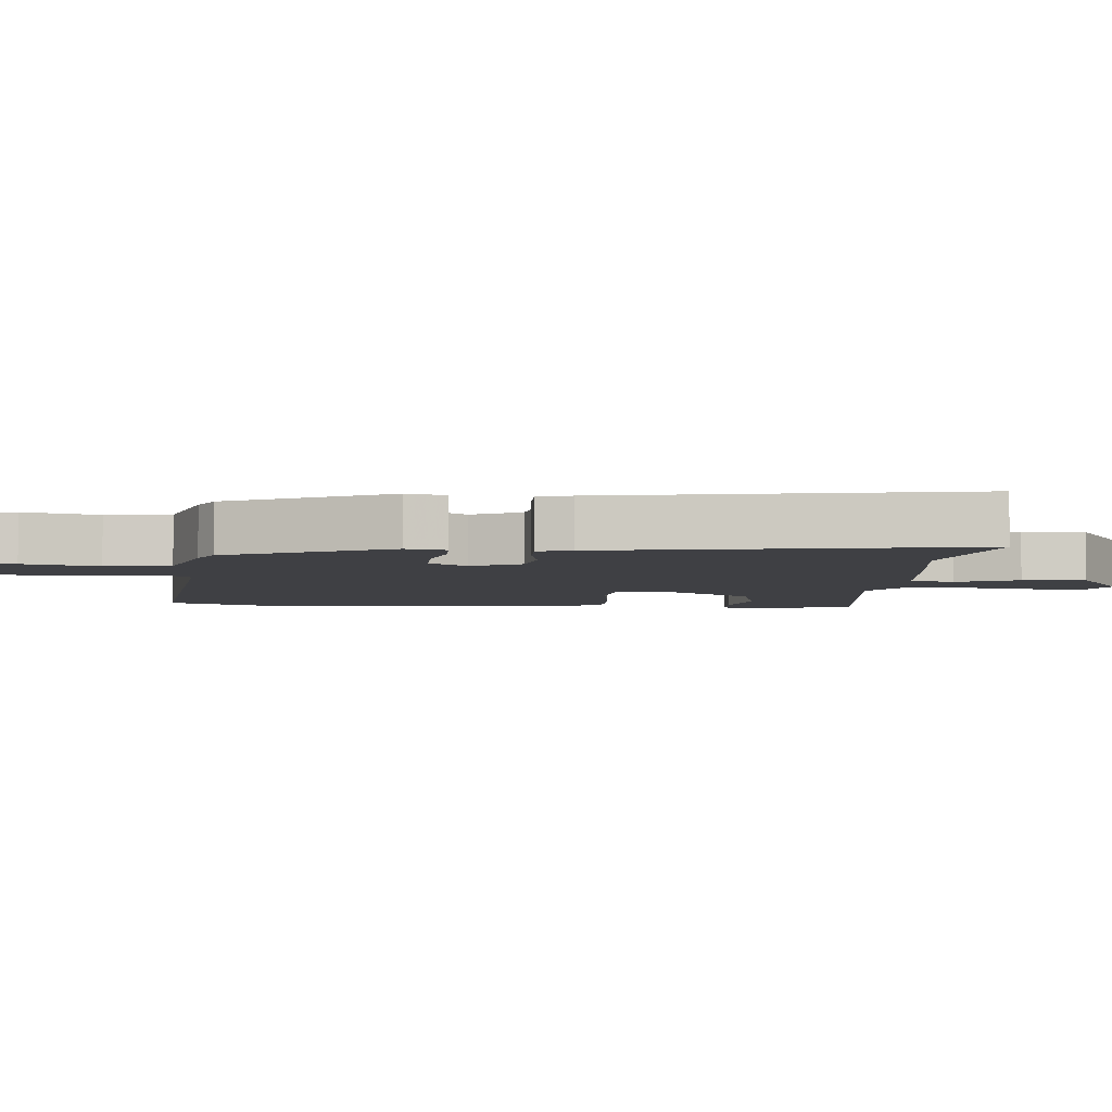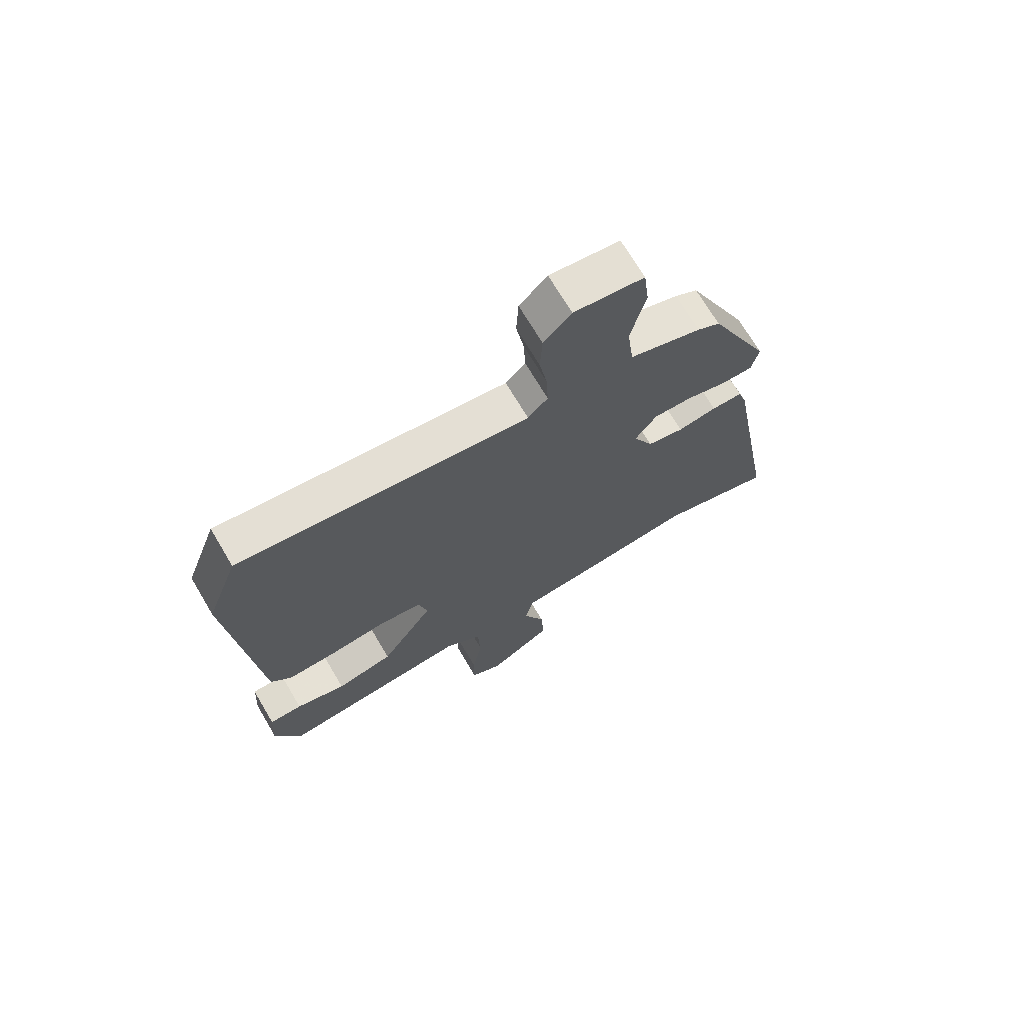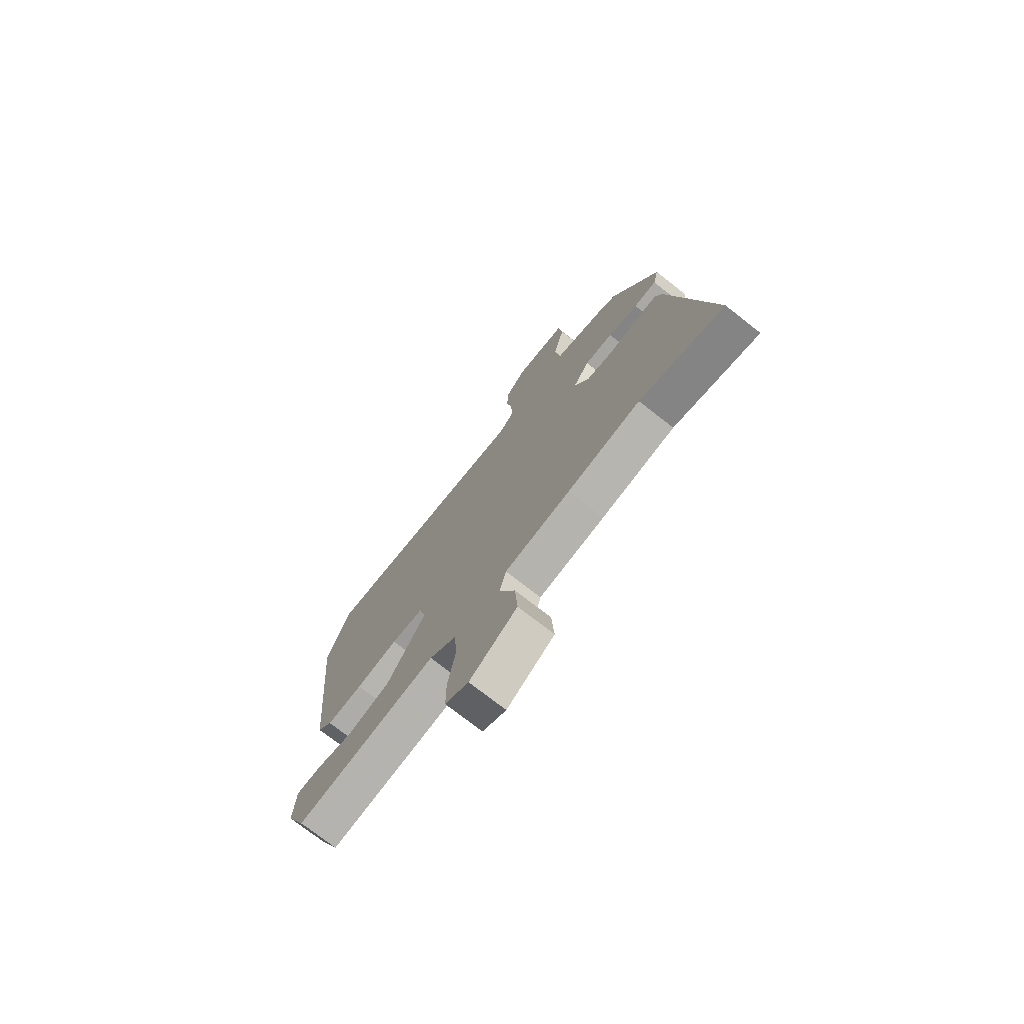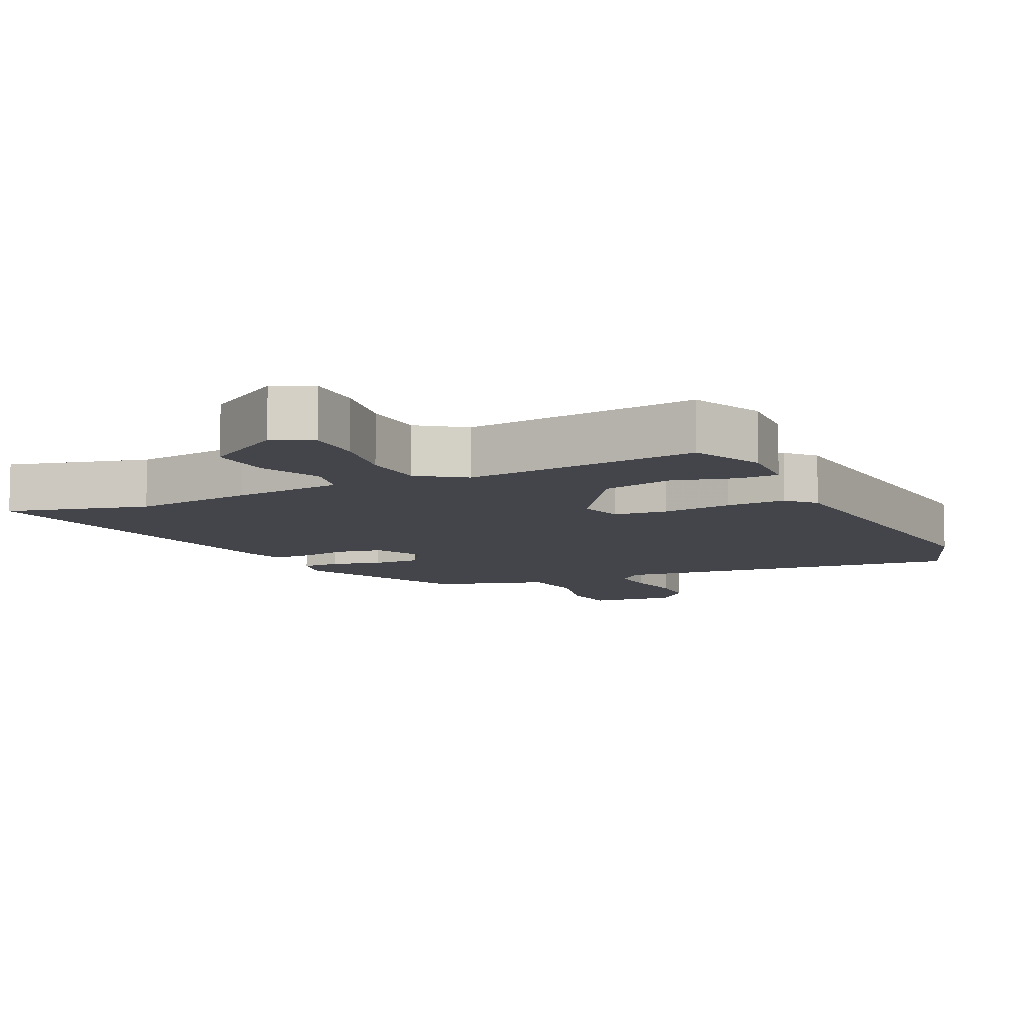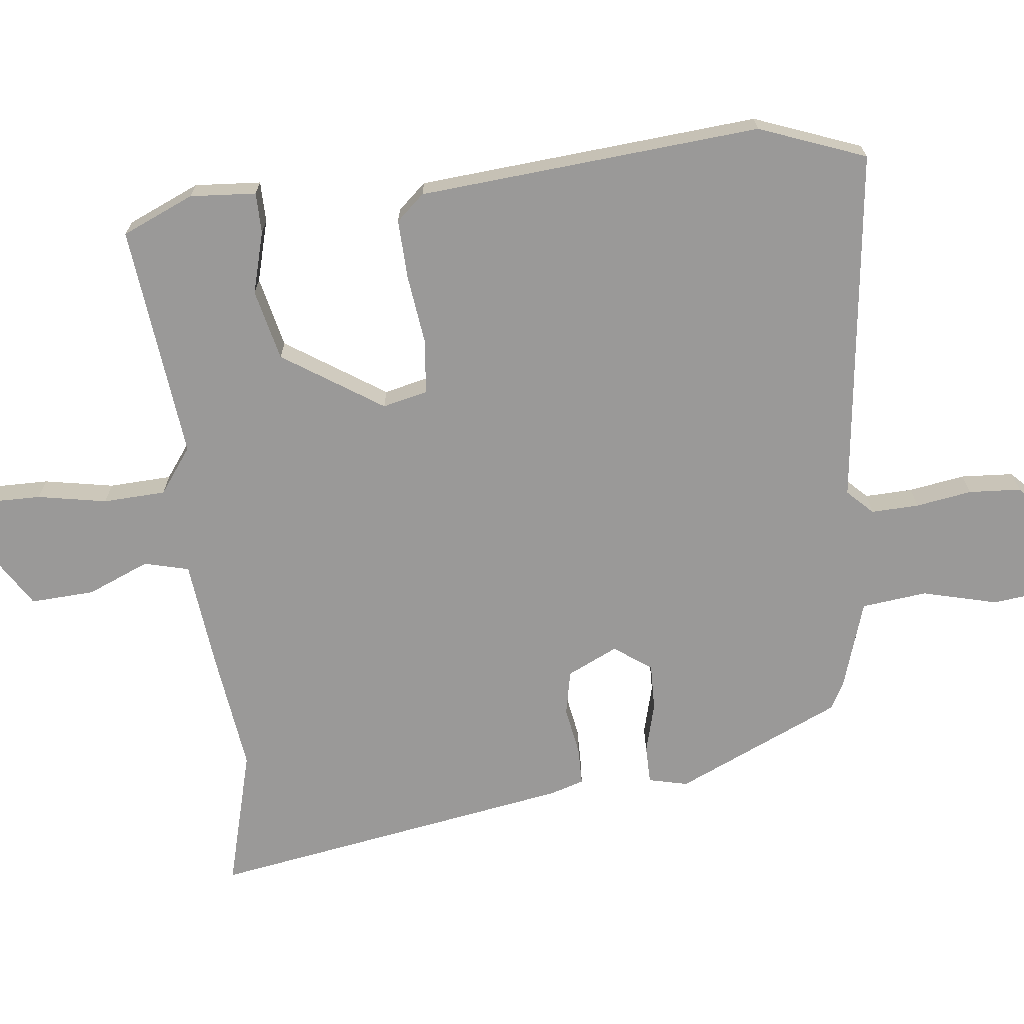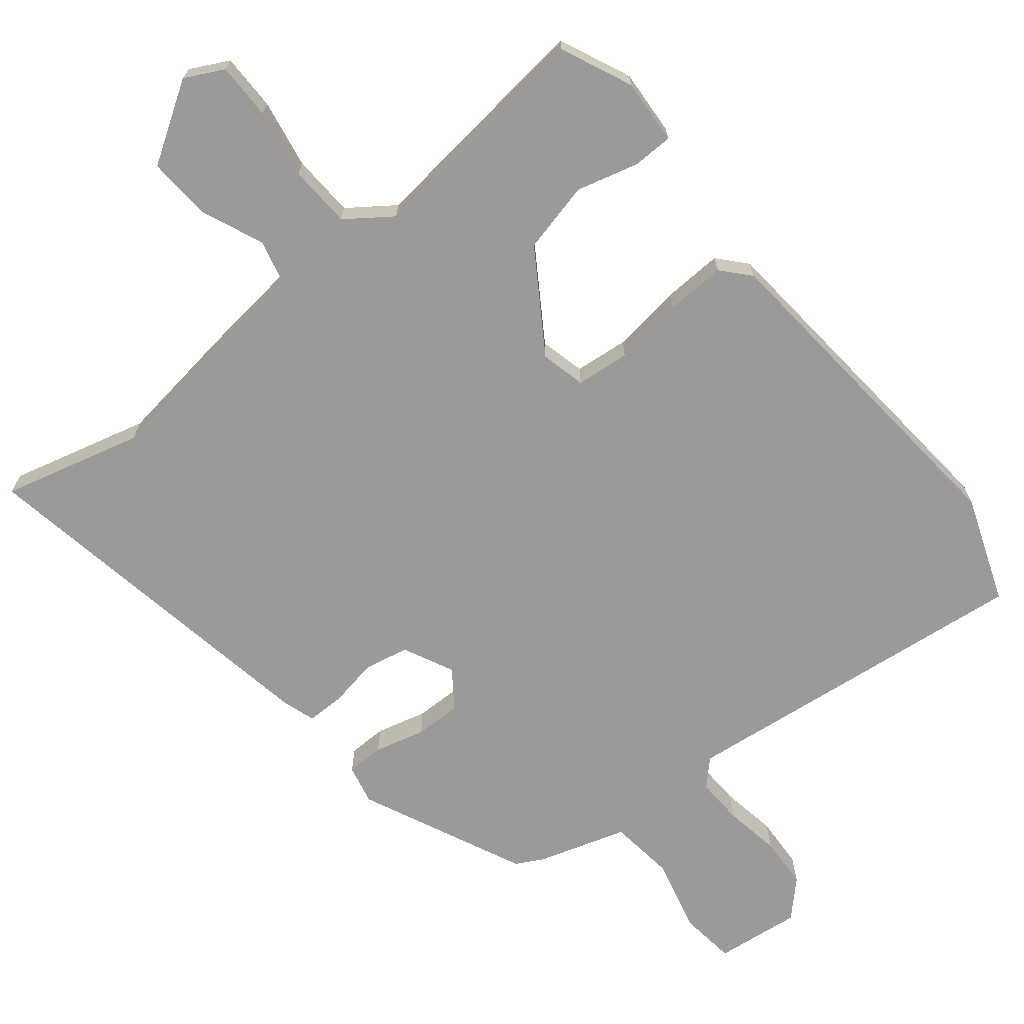
<metadata>
{"format":"obj","ext":"obj","renderer":"f3d","projection":"perspective","resolution":1024,"background":"white","views":[{"elev":-5.0,"azim":85.4,"up":"+Y"},{"elev":70.5,"azim":-30.6,"up":"+Z"},{"elev":-74.5,"azim":51.9,"up":"+Z"},{"elev":-9.2,"azim":-154.5,"up":"+Y"},{"elev":-69.1,"azim":-84.0,"up":"+Y"},{"elev":-69.3,"azim":-141.2,"up":"+Y"}]}
</metadata>
<code>
v 0.418 0.07 0.467
v 0.53 0.07 0.225
v 0.517 0.07 0.167
v 0.461 0.07 0.166
v 0.387 0.07 0.185
v 0.318 0.07 0.186
v 0.279 0.07 0.131
v 0.315 0.07 0.057
v 0.381 0.07 0.044
v 0.452 0.07 0.057
v 0.508 0.07 0.057
v 0.524 0.07 0.007
v 0.619 0.07 -0.531
v 0.413 0.07 -0.478
v 0.234 0.07 -0.503
v 0.073 0.07 -0.522
v 0.057 0.07 -0.588
v 0.096 0.07 -0.679
v 0.102 0.07 -0.773
v -0.014 0.07 -0.847
v -0.071 0.07 -0.818
v -0.071 0.07 -0.735
v -0.053 0.07 -0.633
v -0.058 0.07 -0.541
v -0.125 0.07 -0.493
v -0.471 0.07 -0.534
v -0.518 0.07 -0.429
v -0.512 0.07 -0.332
v -0.452 0.07 -0.331
v -0.361 0.07 -0.355
v -0.257 0.07 -0.33
v -0.162 0.07 -0.183
v -0.178 0.07 -0.117
v -0.257 0.07 -0.109
v -0.36 0.07 -0.123
v -0.448 0.07 -0.127
v -0.485 0.07 -0.086
v -0.531 0.07 0.416
v -0.473 0.07 0.573
v 0.053 0.07 0.514
v 0.089 0.07 0.551
v 0.086 0.07 0.621
v 0.072 0.07 0.703
v 0.076 0.07 0.78
v 0.126 0.07 0.831
v 0.252 0.07 0.817
v 0.262 0.07 0.735
v 0.235 0.07 0.625
v 0.247 0.07 0.529
v 0.377 0.07 0.489
v 0.418 0 0.467
v 0.53 0 0.225
v 0.517 0 0.167
v 0.461 0 0.166
v 0.387 0 0.185
v 0.318 0 0.186
v 0.279 0 0.131
v 0.315 0 0.057
v 0.381 0 0.044
v 0.452 0 0.057
v 0.508 0 0.057
v 0.524 0 0.007
v 0.619 0 -0.531
v 0.413 0 -0.478
v 0.234 0 -0.503
v 0.073 0 -0.522
v 0.057 0 -0.588
v 0.096 0 -0.679
v 0.102 0 -0.773
v -0.014 0 -0.847
v -0.071 0 -0.818
v -0.071 0 -0.735
v -0.053 0 -0.633
v -0.058 0 -0.541
v -0.125 0 -0.493
v -0.471 0 -0.534
v -0.518 0 -0.429
v -0.512 0 -0.332
v -0.452 0 -0.331
v -0.361 0 -0.355
v -0.257 0 -0.33
v -0.162 0 -0.183
v -0.178 0 -0.117
v -0.257 0 -0.109
v -0.36 0 -0.123
v -0.448 0 -0.127
v -0.485 0 -0.086
v -0.531 0 0.416
v -0.473 0 0.573
v 0.053 0 0.514
v 0.089 0 0.551
v 0.086 0 0.621
v 0.072 0 0.703
v 0.076 0 0.78
v 0.126 0 0.831
v 0.252 0 0.817
v 0.262 0 0.735
v 0.235 0 0.625
v 0.247 0 0.529
v 0.377 0 0.489
f 3 4 5
f 2 3 5
f 1 2 5
f 50 1 5
f 49 50 5
f 46 47 48
f 45 46 48
f 44 45 48
f 43 44 48
f 42 43 48
f 41 42 48 49
f 49 5 6
f 41 49 6
f 40 41 6
f 40 6 7
f 39 40 7
f 38 39 7
f 37 38 7
f 36 37 7
f 35 36 7
f 34 35 7
f 28 29 30
f 27 28 30
f 26 27 30
f 25 26 30
f 25 30 31
f 24 25 31 32
f 21 22 23
f 20 21 23
f 19 20 23
f 18 19 23
f 17 18 23
f 16 17 23 24
f 14 15 16
f 12 13 14
f 11 12 14
f 10 11 14
f 9 10 14
f 8 9 14 16
f 33 34 7 8
f 24 32 33
f 16 24 33
f 8 16 33
f 55 54 53
f 55 53 52
f 55 52 51
f 55 51 100
f 55 100 99
f 98 97 96
f 98 96 95
f 98 95 94
f 98 94 93
f 98 93 92
f 99 98 92 91
f 56 55 99
f 56 99 91
f 56 91 90
f 57 56 90
f 57 90 89
f 57 89 88
f 57 88 87
f 57 87 86
f 57 86 85
f 57 85 84
f 80 79 78
f 80 78 77
f 80 77 76
f 80 76 75
f 81 80 75
f 82 81 75 74
f 73 72 71
f 73 71 70
f 73 70 69
f 73 69 68
f 73 68 67
f 74 73 67 66
f 66 65 64
f 64 63 62
f 64 62 61
f 64 61 60
f 64 60 59
f 66 64 59 58
f 58 57 84 83
f 83 82 74
f 83 74 66
f 83 66 58
f 1 51 52 2
f 2 52 53 3
f 3 53 54 4
f 4 54 55 5
f 5 55 56 6
f 6 56 57 7
f 7 57 58 8
f 8 58 59 9
f 9 59 60 10
f 10 60 61 11
f 11 61 62 12
f 12 62 63 13
f 13 63 64 14
f 14 64 65 15
f 15 65 66 16
f 16 66 67 17
f 17 67 68 18
f 18 68 69 19
f 19 69 70 20
f 20 70 71 21
f 21 71 72 22
f 22 72 73 23
f 23 73 74 24
f 24 74 75 25
f 25 75 76 26
f 26 76 77 27
f 27 77 78 28
f 28 78 79 29
f 29 79 80 30
f 30 80 81 31
f 31 81 82 32
f 32 82 83 33
f 33 83 84 34
f 34 84 85 35
f 35 85 86 36
f 36 86 87 37
f 37 87 88 38
f 38 88 89 39
f 39 89 90 40
f 40 90 91 41
f 41 91 92 42
f 42 92 93 43
f 43 93 94 44
f 44 94 95 45
f 45 95 96 46
f 46 96 97 47
f 47 97 98 48
f 48 98 99 49
f 49 99 100 50
f 50 100 51 1

</code>
